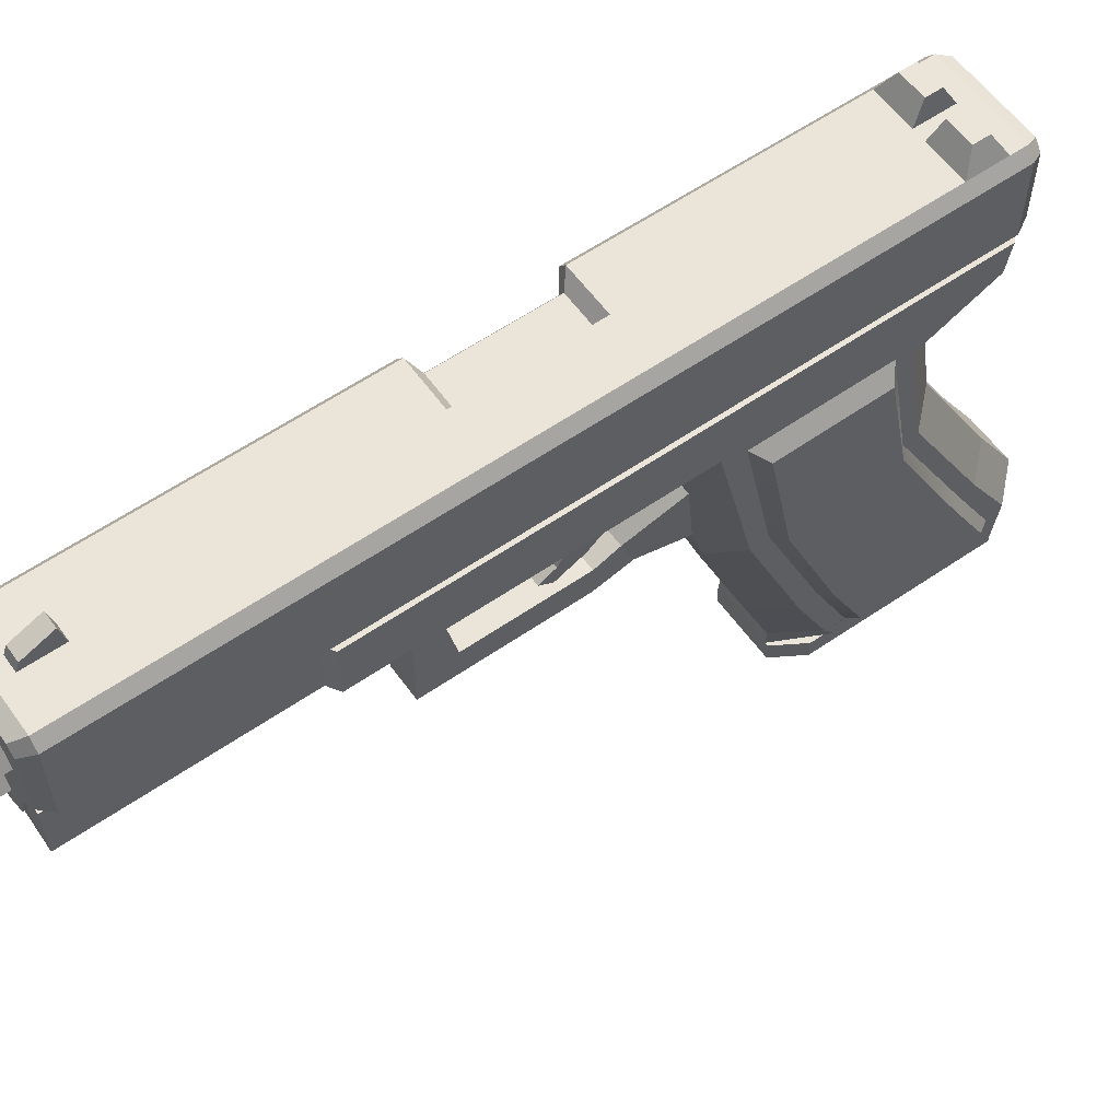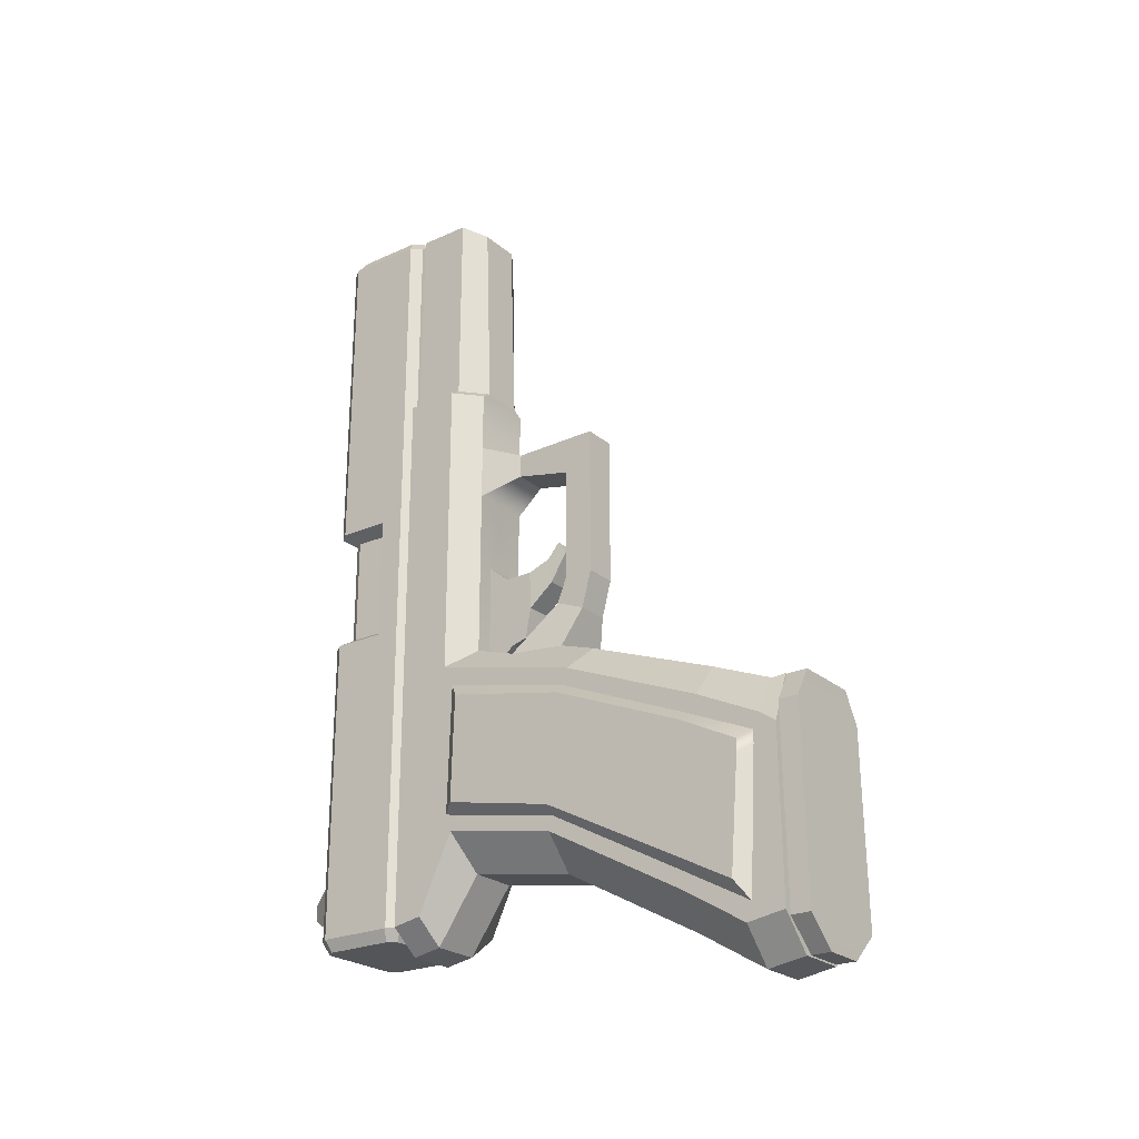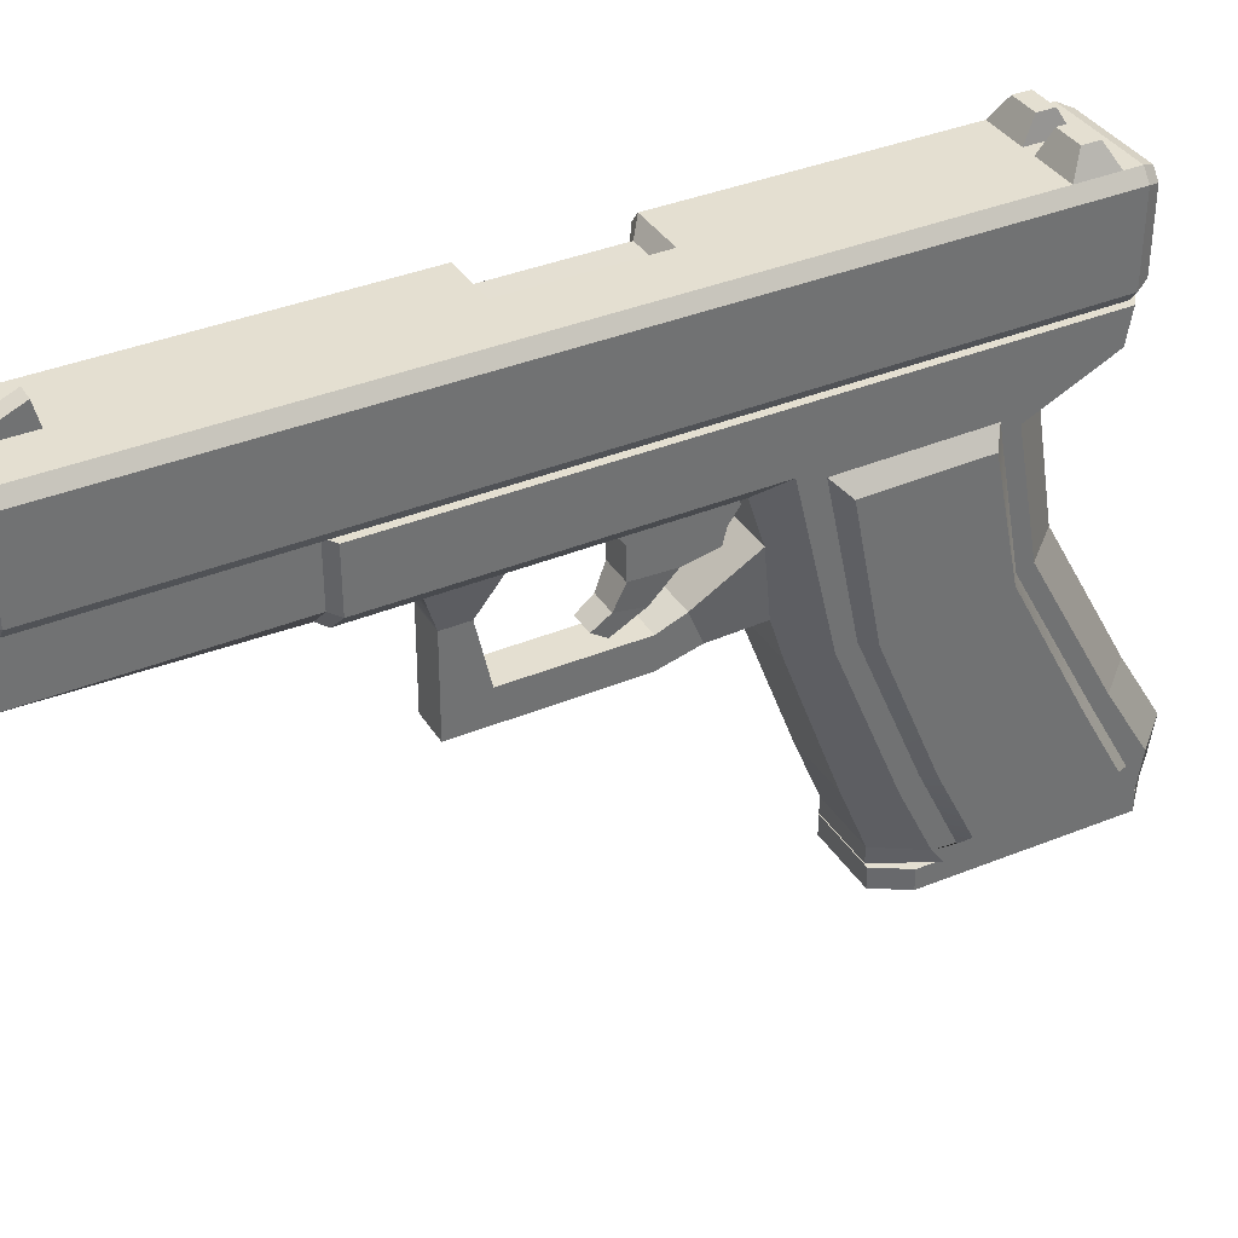
<metadata>
{"format":"obj","ext":"obj","renderer":"f3d","projection":"perspective","resolution":1024,"background":"white","views":[{"elev":58.7,"azim":54.5,"up":"+Y"},{"elev":-24.3,"azim":-53.4,"up":"+Z"},{"elev":36.7,"azim":61.7,"up":"+Y"}]}
</metadata>
<code>
v -0.007537 0.02938 0.03059
v 0.007537 0.02938 0.03059
v -0.007537 0.07042 0.03059
v 0.007537 0.07042 0.03059
v -0.007537 0.07042 -0.002031
v 0.007537 0.07042 -0.002031
v -0.007537 0.02938 -0.002031
v 0.007537 0.02938 -0.002031
v 0.00577 0.05093 0.02042
v 0.01154 0.06092 0.02042
v 0.00577 0.07091 0.02042
v -0.00577 0.07091 0.02042
v -0.01154 0.06092 0.02042
v -0.00577 0.05093 0.02042
v 0.00577 0.05093 0.2075
v 0.01154 0.06092 0.2075
v 0.00577 0.07091 0.2075
v -0.00577 0.07091 0.2075
v -0.01154 0.06092 0.2075
v -0.00577 0.05093 0.2075
v 0 0.06092 0.02042
v 0.003964 0.05405 0.2075
v 0.007929 0.06092 0.2075
v 0 0.06092 0.2075
v 0.003964 0.06778 0.2075
v -0.003964 0.06778 0.2075
v -0.007929 0.06092 0.2075
v -0.003964 0.05405 0.2075
v -0.01803 -0.01474 -0.02809
v -0.01803 -0.02134 0.02246
v -0.01803 0.02339 -0.02117
v -0.01803 0.02755 0.03419
v -0.01803 -0.06057 -0.05308
v -0.01803 -0.0678 0.003394
v -0.01803 -0.08227 -0.06616
v -0.01803 -0.08894 -0.006729
v -0.01803 -0.09477 -0.06421
v -0.01803 -0.09419 -0.01041
v -0.01803 0.04493 -0.02117
v -0.01803 0.03509 -0.0462
v -0.01803 0.04493 -0.04793
v -0.01803 0.02755 0.1345
v -0.01803 0.0449 0.1345
v -0.01451 0.02755 0.1368
v -0.01451 0.0449 0.1368
v -0.01451 0.02755 0.2035
v -0.01451 0.0449 0.2035
v -0.007991 -0.01474 -0.03894
v -0.007991 0.02059 -0.03301
v -0.007991 -0.06057 -0.06393
v -0.007991 -0.08227 -0.077
v -0.007991 -0.09477 -0.07506
v -0.007991 0.03509 -0.0539
v -0.007991 0.04493 -0.05563
v 0 0.04493 -0.05563
v -0.01018 -0.02566 0.03039
v -0.01018 0.02 0.04064
v -0.01018 -0.06906 0.01412
v -0.01018 -0.08881 0.006071
v -0.01018 -0.09345 0.006327
v -0.01018 0.02 0.1344
v -0.006891 0.02 0.1365
v -0.006891 0.02235 0.2014
v 0 0.02 0.04064
v 0 0.02 0.09638
v -0.01018 0.02 0.09638
v -0.01018 0.02 0.1144
v -0.01018 -0.01348 0.0343
v 0 0.006133 0.03619
v -0.01018 0.006133 0.03619
v -0.005451 -0.01815 0.0477
v -0.005451 -0.008425 0.05161
v 0 -0.008425 0.05161
v -0.005451 -0.02132 0.05986
v -0.005451 -0.0116 0.05968
v 0 -0.0116 0.05968
v -0.005451 -0.02132 0.1097
v -0.005451 -0.0116 0.09749
v 0 -0.0116 0.09749
v 0 0.007147 0.1016
v -0.005451 0.007147 0.1016
v -0.005451 0.007147 0.1095
v -0.01405 0.04493 -0.04188
v -0.0107 0.0449 0.2035
v 0 0.04493 -0.04035
v -0.01019 0.03416 -0.04377
v 0 0.03056 -0.03802
v -0.00684 0.03412 0.2035
v 0 0.03053 0.2035
v 0.01803 -0.01474 -0.02809
v 0.01803 -0.02134 0.02246
v 0.01803 0.02339 -0.02117
v 0.01803 0.02755 0.03419
v 0.01803 -0.06057 -0.05308
v 0.01803 -0.0678 0.003394
v 0.01803 -0.08227 -0.06616
v 0.01803 -0.08894 -0.006729
v 0.01803 -0.09477 -0.06421
v 0.01803 -0.09419 -0.01041
v 0.01803 0.04493 -0.02117
v 0.01803 0.03509 -0.0462
v 0.01803 0.04493 -0.04793
v 0.01803 0.02755 0.1345
v 0.01803 0.0449 0.1345
v 0.01451 0.02755 0.1368
v 0.01451 0.0449 0.1368
v 0.01451 0.02755 0.2035
v 0.01451 0.0449 0.2035
v 0.007991 -0.01474 -0.03894
v 0.007991 0.02059 -0.03301
v 0.007991 -0.06057 -0.06393
v 0.007991 -0.08227 -0.077
v 0.007991 -0.09477 -0.07506
v 0.007991 0.03509 -0.0539
v 0.007991 0.04493 -0.05563
v 0.01018 -0.02566 0.03039
v 0.01018 0.02 0.04064
v 0.01018 -0.06906 0.01412
v 0.01018 -0.08881 0.006071
v 0.01018 -0.09345 0.006327
v 0.01018 0.02 0.1344
v 0.006891 0.02 0.1365
v 0.006891 0.02235 0.2014
v 0.01018 0.02 0.09638
v 0.01018 0.02 0.1144
v 0.01018 -0.01348 0.0343
v 0.01018 0.006133 0.03619
v 0.005451 -0.01815 0.0477
v 0.005451 -0.008425 0.05161
v 0.005451 -0.02132 0.05986
v 0.005451 -0.0116 0.05968
v 0.005451 -0.02132 0.1097
v 0.005451 -0.0116 0.09749
v 0.005451 0.007147 0.1016
v 0.005451 0.007147 0.1095
v 0.01405 0.04493 -0.04124
v 0.0107 0.0449 0.2035
v 0.01019 0.03416 -0.04124
v 0.00684 0.03412 0.2035
v -0.01803 -0.01611 -0.02351
v -0.01803 -0.0203 0.01696
v -0.01803 0.02408 0.02731
v -0.01803 0.0253 -0.01552
v -0.01803 -0.05977 -0.04702
v -0.01803 -0.06435 -0.001595
v -0.01803 -0.0842 -0.06033
v -0.01803 -0.08668 -0.01147
v -0.01803 -0.0842 -0.06033
v -0.01803 -0.08668 -0.01542
v -0.01803 0.0253 -0.01552
v 0.01803 -0.01611 -0.02351
v 0.01803 0.02564 -0.01585
v 0.01803 0.02528 0.02664
v 0.01803 -0.0203 0.01696
v 0.01803 -0.06435 -0.001595
v 0.01803 -0.05977 -0.04702
v 0.01803 -0.08979 -0.01376
v 0.01803 -0.08517 -0.06102
v 0.01803 -0.08979 -0.01771
v 0.01803 -0.08517 -0.06102
v 0.01803 0.02564 -0.01585
v -0.02161 -0.01637 -0.02093
v -0.02161 -0.02014 0.01364
v -0.02161 0.01983 0.0219
v -0.02161 0.02086 -0.0132
v -0.02161 -0.05949 -0.04342
v -0.02161 -0.06362 -0.004444
v -0.02161 -0.0803 -0.05436
v -0.02161 -0.08316 -0.01433
v -0.02161 -0.0803 -0.05436
v -0.02161 -0.08316 -0.01828
v -0.02161 0.02086 -0.0132
v 0.02161 -0.01637 -0.02093
v 0.02161 0.02086 -0.0132
v 0.02161 0.02027 0.0218
v 0.02161 -0.02014 0.01364
v 0.02161 -0.06362 -0.004444
v 0.02161 -0.05949 -0.04342
v 0.02161 -0.08603 -0.01549
v 0.02161 -0.08223 -0.05589
v 0.02161 -0.08603 -0.01944
v 0.02161 -0.08223 -0.05589
v 0.02161 0.02086 -0.0132
v -0.004573 0.00323 0.05329
v -0.004573 0.003703 0.06589
v -0.004573 0.005123 0.04328
v -0.004573 0.01285 0.06589
v 0.004573 0.005123 0.04328
v 0.004573 0.01285 0.06589
v 0.004573 0.00323 0.05329
v 0.004573 0.003703 0.06589
v -0.004573 0.01009 0.04195
v -0.004573 0.01782 0.06968
v 0.004573 0.01782 0.06968
v 0.004573 0.01009 0.04195
v -0.004573 0.02717 0.02978
v -0.004573 0.03311 0.08452
v 0.004573 0.03311 0.08452
v 0.004573 0.02717 0.02978
v 0.003984 -0.004797 0.06052
v 0.003984 -0.003456 0.06899
v -0.003984 -0.003456 0.06899
v -0.003984 -0.004797 0.06052
v 0.003612 -0.01004 0.06963
v 0.003612 -0.007217 0.07407
v -0.003612 -0.007217 0.07407
v -0.003612 -0.01004 0.06963
v -0.01666 -0.1018 -0.06576
v -0.01666 -0.101 -0.00372
v -0.01666 -0.09534 -0.06573
v -0.01666 -0.09454 -0.00369
v 0.01666 -0.09534 -0.06573
v 0.01666 -0.09454 -0.00369
v 0.01666 -0.1018 -0.06576
v 0.01666 -0.101 -0.00372
v 0.01084 -0.101 0.005829
v -0.01084 -0.101 0.005829
v 0.01084 -0.09457 0.005858
v -0.01084 -0.09457 0.005858
v -0.01111 -0.09535 -0.062
v -0.01111 -0.09453 -0.0156
v 0.01111 -0.09453 -0.0156
v 0.01111 -0.09535 -0.062
v -0.01111 0.04124 -0.006358
v -0.01111 0.03325 0.03935
v 0.01111 0.03325 0.03935
v 0.01111 0.04124 -0.006358
v -0.005533 0.0404 -0.001563
v -0.003552 0.03409 0.03456
v 0.003552 0.03409 0.03456
v 0.005533 0.0404 -0.001563
v -0.003582 0.04386 -0.000958
v -0.0023 0.03756 0.03516
v 0.0023 0.03756 0.03516
v 0.003582 0.04386 -0.000958
v -0.005533 0.03535 0.02734
v -0.003582 0.03878 0.02816
v 0.003582 0.03879 0.02811
v 0.005533 0.03537 0.02725
v 0.006793 -0.1018 -0.07483
v -0.006793 -0.1018 -0.07483
v -0.006793 -0.09534 -0.0748
v 0.006793 -0.09534 -0.0748
v -0.002394 0.07703 0.1837
v -0.002394 0.07703 0.1956
v -0.002394 0.08379 0.1854
v -0.002394 0.0798 0.1945
v 0.002394 0.08379 0.1854
v 0.002394 0.0798 0.1945
v 0.002394 0.07703 0.1837
v 0.002394 0.07703 0.1956
v -0.01851 0.04836 -0.04784
v -0.01851 0.04836 0.2005
v -0.01851 0.07359 -0.04784
v -0.01851 0.07359 0.2005
v -0.01582 0.07703 -0.04784
v -0.01582 0.07703 0.2005
v -0.01582 0.04492 0.2005
v -0.01582 0.04492 -0.04784
v -0.01568 0.05029 0.2045
v -0.01568 0.07165 0.2045
v -0.0134 0.07457 0.2045
v -0.0134 0.04737 0.2045
v -0.01648 0.04975 -0.05174
v -0.01648 0.0722 -0.05174
v -0.01408 0.07526 -0.05174
v -0.01408 0.04668 -0.05174
v 0.008742 0.04737 0.2045
v -0.01582 0.07703 -0.04272
v -0.002135 0.07703 -0.04272
v -0.01582 0.07703 -0.03034
v -0.002135 0.07703 -0.03034
v -0.01248 0.08342 -0.03908
v -0.01248 0.08342 -0.03398
v -0.003569 0.08342 -0.03908
v -0.003569 0.08342 -0.03398
v -0.008742 0.04737 0.2045
v -0.01032 0.04492 0.2045
v 0 0.04492 0.1811
v -0.01032 0.04492 0.1811
v 0 0.03053 0.2045
v -0.006688 0.0343 0.2045
v 0 0.03053 0.1811
v -0.008267 0.0343 0.1811
v 0.01851 0.04836 -0.04784
v 0.01851 0.04836 0.2005
v 0.01851 0.07359 -0.04784
v 0.01851 0.07359 0.2005
v 0.01582 0.07703 -0.04784
v 0.01582 0.07703 0.2005
v 0.01582 0.04492 0.2005
v 0.01582 0.04492 -0.04784
v 0.01568 0.05029 0.2045
v 0.01568 0.07165 0.2045
v 0.0134 0.07457 0.2045
v 0.0134 0.04737 0.2045
v 0.01648 0.04975 -0.05174
v 0.01648 0.0722 -0.05174
v 0.01408 0.07526 -0.05174
v 0.01408 0.04668 -0.05174
v 0.01582 0.07703 -0.04272
v 0.002135 0.07703 -0.04272
v 0.01582 0.07703 -0.03034
v 0.002135 0.07703 -0.03034
v 0.01248 0.08342 -0.03908
v 0.01248 0.08342 -0.03398
v 0.003569 0.08342 -0.03908
v 0.003569 0.08342 -0.03398
v 0.01032 0.04492 0.2045
v 0.01032 0.04492 0.1811
v 0.006688 0.0343 0.2045
v 0.008267 0.0343 0.1811
v -0.01582 0.07703 0.05245
v -0.01851 0.07359 0.05245
v -2e-06 0.07703 0.05245
v -2e-06 0.07703 0.0936
v -0.01582 0.07703 0.0936
v -0.01851 0.07359 0.0936
v -0.01851 0.05634 0.05245
v -0.01851 0.05634 0.0936
v -0.01428 0.07034 0.05524
v -0.01257 0.07298 0.05524
v -0.01428 0.07034 0.09082
v -0.01257 0.07298 0.09082
v -0.002093 0.0729 0.09082
v -0.002093 0.0729 0.05524
v -0.01417 0.05811 0.05524
v -0.01417 0.05811 0.09082
v -0.01582 0.07703 0.01317
v -0.01582 0.04492 0.0131
v -0.01851 0.07359 0.01316
v 0.01582 0.07703 0.01317
v 0.01582 0.04492 0.0131
v 0.01851 0.04836 0.01311
v -0.01851 0.04836 0.01311
v 0.01851 0.07359 0.01316
v -0.01851 0.07359 -0.02692
v 0.01582 0.04492 -0.02697
v 0.01851 0.04836 -0.02696
v -0.01582 0.04492 -0.02697
v -0.01851 0.04836 -0.02696
v 0.01851 0.07359 -0.02692
v 0.002186 0.03661 0.2045
v 0.004373 0.0404 0.2045
v 0.002186 0.04419 0.2045
v -0.002186 0.04419 0.2045
v -0.004373 0.0404 0.2045
v -0.002186 0.03661 0.2045
v 0.002186 0.03661 0.2073
v 0.004373 0.0404 0.2073
v 0.002186 0.04419 0.2073
v -0.002186 0.04419 0.2073
v -0.004373 0.0404 0.2073
v -0.002186 0.03661 0.2073
v 0 0.0404 0.2073
f 1 2 4 3
f 3 4 6 5
f 5 6 8 7
f 2 8 6 4
f 7 1 3 5
f 9 10 16 15
f 10 11 17 16
f 11 12 18 17
f 12 13 19 18
f 13 14 20 19
f 14 9 15 20
f 10 9 21
f 11 10 21
f 12 11 21
f 13 12 21
f 14 13 21
f 9 14 21
f 22 23 24
f 23 25 24
f 25 26 24
f 26 27 24
f 27 28 24
f 28 22 24
f 15 16 23 22
f 16 17 25 23
f 17 18 26 25
f 18 19 27 26
f 19 20 28 27
f 20 15 22 28
f 162 163 164 165
f 163 162 166 167
f 167 166 168 169
f 169 168 170 171
f 165 164 172
f 31 39 41 40
f 39 32 42 43
f 43 42 44 45
f 45 44 46 47
f 48 29 31 49
f 33 29 48 50
f 35 33 50 51
f 37 35 51 52
f 31 40 53 49
f 40 41 54 53
f 50 48 109 111
f 51 50 111 112
f 52 51 112 113
f 30 56 68 70 57 32
f 30 34 58 56
f 34 36 59 58
f 36 38 60 59
f 42 32 57 66
f 44 42 61 62
f 46 44 62 63
f 68 56 116 126
f 66 57 64 65
f 62 61 121 122
f 63 62 122 123
f 42 66 67
f 61 67 125 121
f 42 67 61
f 57 70 69 64
f 70 68 71 72
f 71 68 126 128
f 69 70 72 73
f 72 71 74 75
f 74 71 128 130
f 73 72 75 76
f 75 74 77 78
f 77 74 130 132
f 76 75 78 79
f 79 78 81 80
f 78 77 82 81
f 82 77 132 135
f 80 81 66 65
f 81 82 67 66
f 67 82 135 125
f 43 45 39
f 83 41 39
f 84 83 39 45 47
f 55 83 85
f 87 86 88 89
f 85 83 86 87
f 83 84 88 86
f 54 41 83 55
f 46 89 88
f 88 84 47 46
f 89 46 63 123 107
f 60 52 113 120
f 38 37 52 60
f 173 174 175 176
f 176 177 178 173
f 177 179 180 178
f 179 181 182 180
f 174 183 175
f 92 101 102 100
f 100 104 103 93
f 104 106 105 103
f 106 108 107 105
f 109 110 92 90
f 94 111 109 90
f 96 112 111 94
f 98 113 112 96
f 92 110 114 101
f 101 114 115 102
f 49 110 109 48
f 53 114 110 49
f 55 115 114 53 54
f 91 93 117 127 126 116
f 91 116 118 95
f 95 118 119 97
f 97 119 120 99
f 103 124 117 93
f 105 122 121 103
f 107 123 122 105
f 58 118 116 56
f 59 119 118 58
f 60 120 119 59
f 124 65 64 117
f 103 125 124
f 103 121 125
f 117 64 69 127
f 127 129 128 126
f 69 73 129 127
f 129 131 130 128
f 73 76 131 129
f 131 133 132 130
f 76 79 133 131
f 79 80 134 133
f 133 134 135 132
f 80 65 124 134
f 134 124 125 135
f 104 100 106
f 136 100 102
f 137 108 106 100 136
f 55 85 136
f 87 89 139 138
f 85 87 138 136
f 136 138 139 137
f 115 55 136 102
f 107 139 89
f 139 107 108 137
f 99 120 113 98
f 30 32 142 141
f 31 29 140 143
f 29 33 144 140
f 34 30 141 145
f 33 35 146 144
f 36 34 145 147
f 35 37 148 146
f 37 38 149 148
f 38 36 147 149
f 32 39 150 142
f 39 31 143 150
f 90 92 152 151
f 93 91 154 153
f 91 95 155 154
f 94 90 151 156
f 95 97 157 155
f 96 94 156 158
f 97 99 159 157
f 99 98 160 159
f 98 96 158 160
f 92 100 161 152
f 100 93 153 161
f 141 142 164 163
f 143 140 162 165
f 140 144 166 162
f 145 141 163 167
f 144 146 168 166
f 147 145 167 169
f 146 148 170 168
f 148 149 171 170
f 149 147 169 171
f 142 150 172 164
f 150 143 165 172
f 151 152 174 173
f 153 154 176 175
f 154 155 177 176
f 156 151 173 178
f 155 157 179 177
f 158 156 178 180
f 157 159 181 179
f 159 160 182 181
f 160 158 180 182
f 152 161 183 174
f 161 153 175 183
f 184 185 187 186
f 196 197 198 199
f 188 189 191 190
f 204 205 206 207
f 185 191 189 187
f 190 184 186 188
f 186 187 193 192
f 187 189 194 193
f 189 188 195 194
f 188 186 192 195
f 192 193 197 196
f 193 194 198 197
f 194 195 199 198
f 195 192 196 199
f 190 191 201 200
f 191 185 202 201
f 185 184 203 202
f 184 190 200 203
f 202 203 207 206
f 203 200 204 207
f 201 205 204 200
f 202 206 205 201
f 208 209 211 210
f 232 237 238 235
f 212 213 215 214
f 214 215 209 208
f 217 216 218 219
f 240 241 242 243
f 209 215 216 217
f 215 213 218 216
f 213 211 219 218
f 211 209 217 219
f 210 211 221 220
f 211 213 222 221
f 213 212 223 222
f 212 210 220 223
f 220 221 225 224
f 221 222 226 225
f 222 223 227 226
f 223 220 224 227
f 236 225 229
f 225 226 230 229
f 226 227 231 239
f 227 224 228 231
f 228 236 237 232
f 229 230 234 233
f 238 239 231 235
f 231 228 232 235
f 237 236 229 233
f 238 237 233 234
f 230 239 238 234
f 224 225 236 228
f 226 239 230
f 214 208 241 240
f 208 210 242 241
f 210 212 243 242
f 212 214 240 243
f 244 245 247 246
f 246 247 249 248
f 248 249 251 250
f 245 251 249 247
f 250 244 246 248
f 302 270 272 304
f 310 279 280 330 333
f 261 260 293 294
f 297 264 265 298
f 262 261 294 295
f 265 266 299 298
f 277 260 263
f 277 268 293
f 268 296 293
f 267 264 297 300
f 253 260 261 255
f 257 262 295 290
f 257 255 261 262
f 253 258 263 260
f 264 252 254 265
f 254 256 266 265
f 266 256 289 299
f 259 267 300 292
f 259 252 264 267
f 276 275 273 274
f 274 273 269 271
f 275 270 269 273
f 272 276 274 271
f 272 270 275 276
f 254 269 256
f 271 269 254
f 271 254 337
f 263 278 277
f 284 283 281 282
f 252 259 340 341
f 320 319 335 253
f 268 277 282 281
f 277 278 282
f 280 279 283 284
f 278 280 284 282
f 258 278 263
f 293 286 288 294
f 290 295 294 288
f 286 293 296 291
f 285 297 298 287
f 287 298 299 289
f 292 300 297 285
f 308 306 305 307
f 306 303 301 305
f 307 305 301 302
f 304 303 306 308
f 304 308 307 302
f 287 289 301
f 303 287 301
f 287 303 342
f 296 268 309
f 312 311 281 283
f 310 333 291 309
f 291 333 334 286
f 286 334 336 288
f 268 281 311
f 268 311 309
f 310 312 283 279
f 309 311 312 310
f 291 296 309
f 290 332 315 316
f 293 260 277
f 322 321 323 324
f 313 315 329
f 324 325 326 322
f 317 255 257
f 317 318 255
f 257 290 316 317
f 254 252 341 337
f 318 320 253 255
f 321 327 328 323
f 289 256 270 302
f 270 256 269
f 289 302 301
f 313 314 321 322
f 318 317 324 323
f 317 316 325 324
f 316 315 326 325
f 315 313 322 326
f 314 319 327 321
f 319 320 328 327
f 320 318 323 328
f 333 330 340 338
f 329 331 314 313
f 330 280 278 258
f 335 330 258 253
f 332 290 288
f 336 332 288
f 334 333 338 339
f 336 334 339 342
f 332 329 315
f 332 303 304
f 329 272 271
f 331 335 319 314
f 271 337 331 329
f 341 340 330 335
f 342 303 332 336
f 304 272 329 332
f 337 341 335 331
f 338 340 259 292
f 339 338 292 285
f 342 339 285 287
f 343 344 350 349
f 344 345 351 350
f 345 346 352 351
f 346 347 353 352
f 347 348 354 353
f 348 343 349 354
f 355 349 350
f 355 350 351
f 355 351 352
f 355 352 353
f 355 353 354
f 349 355 354

</code>
